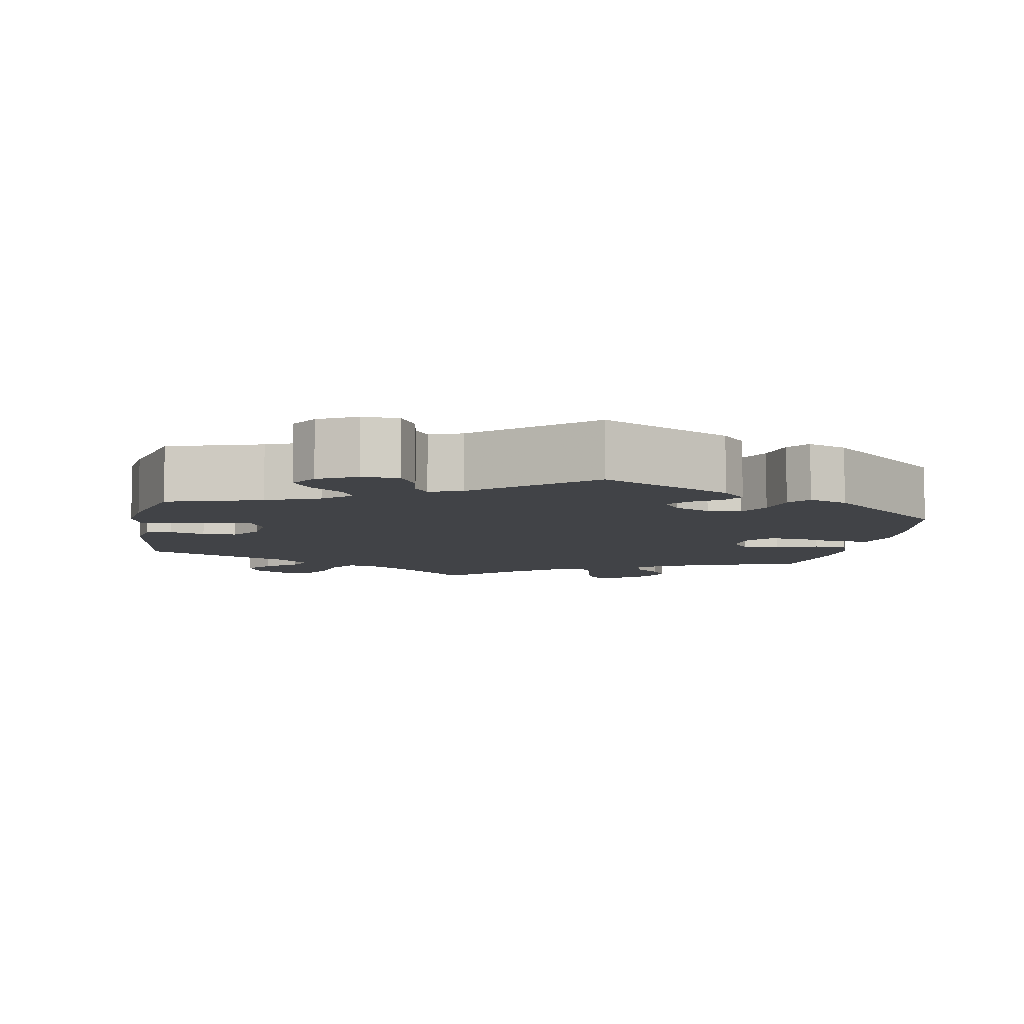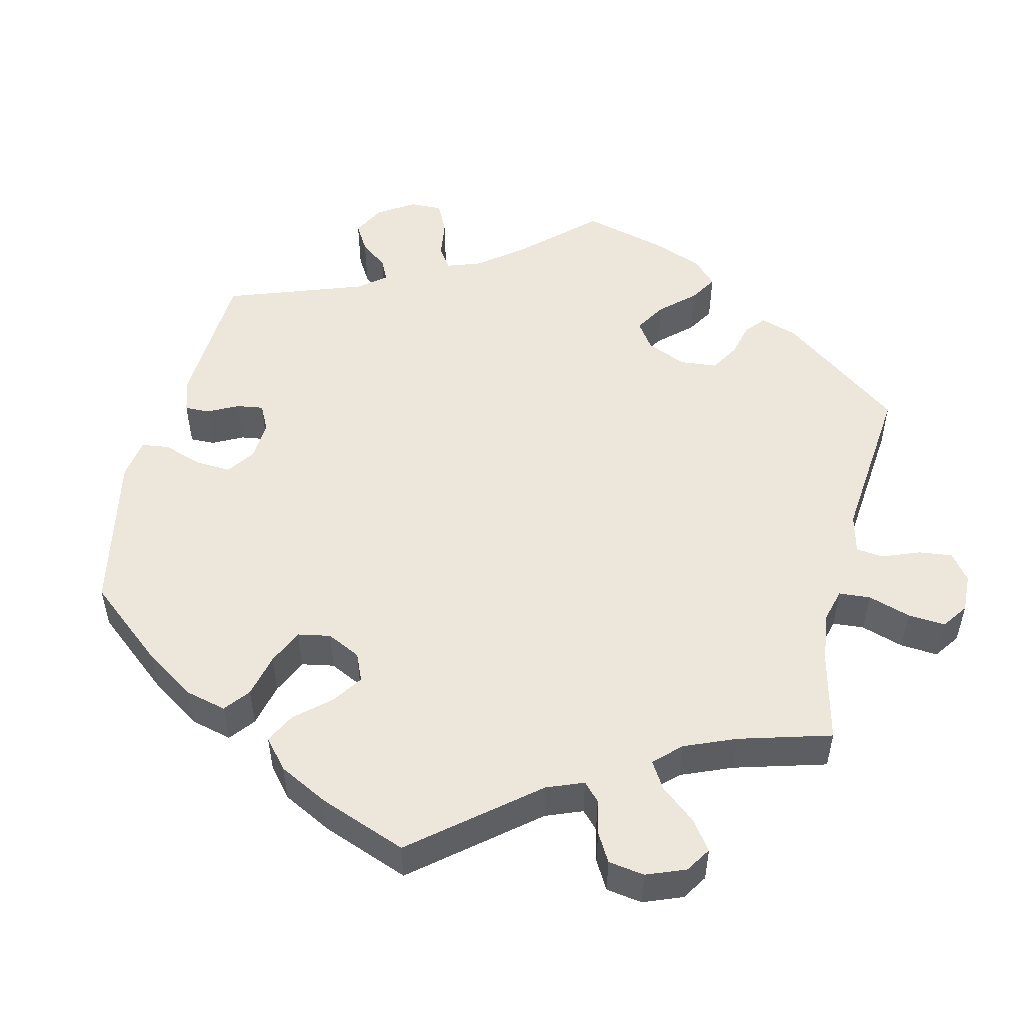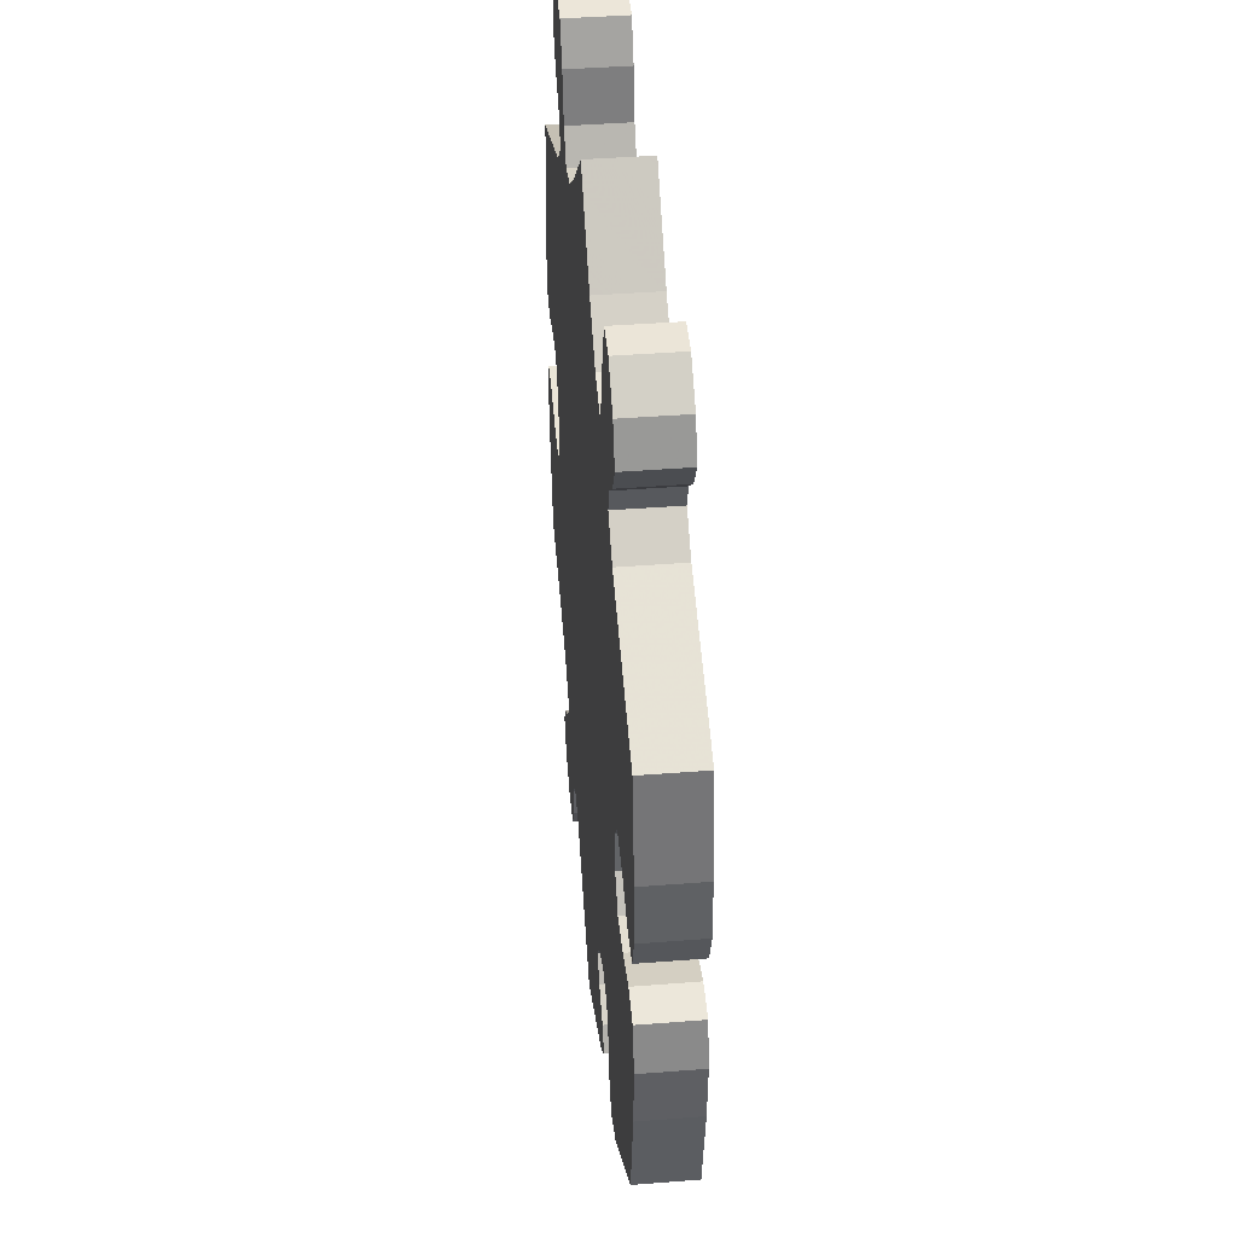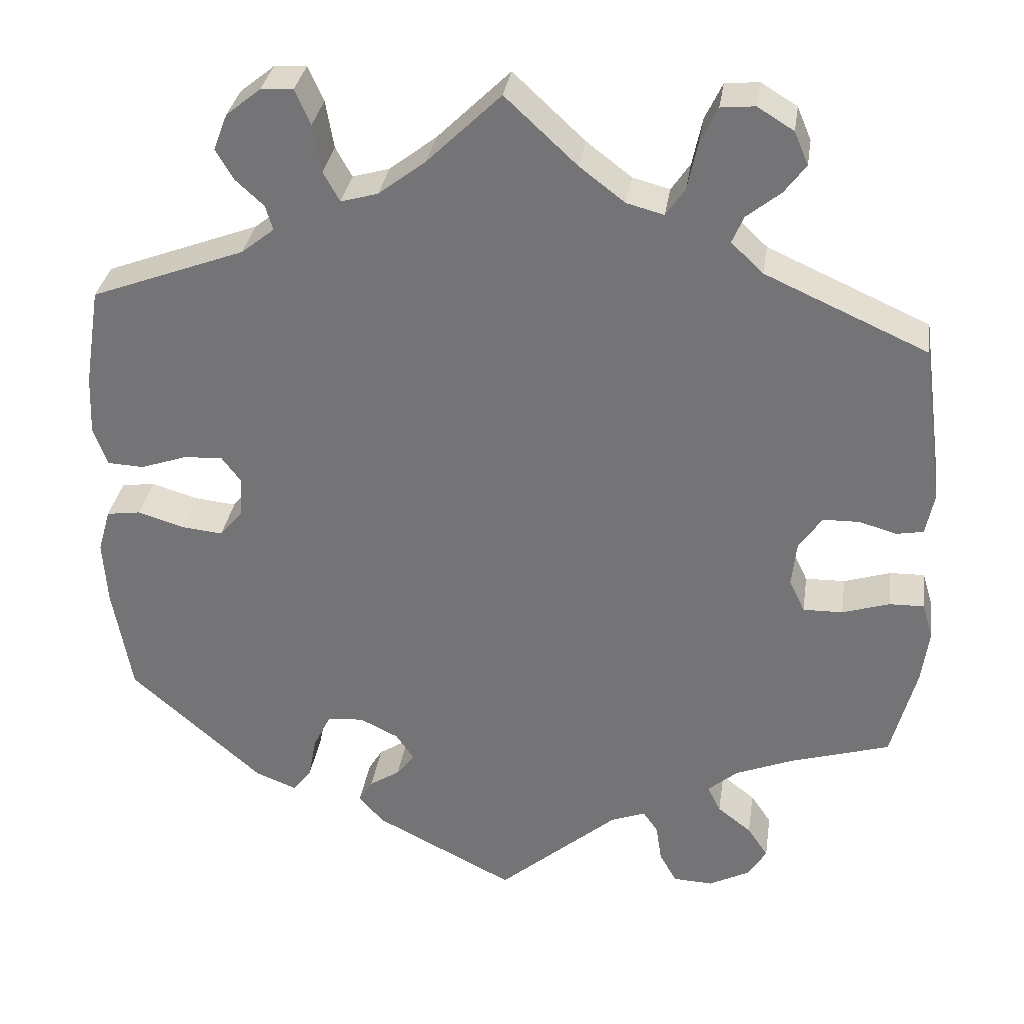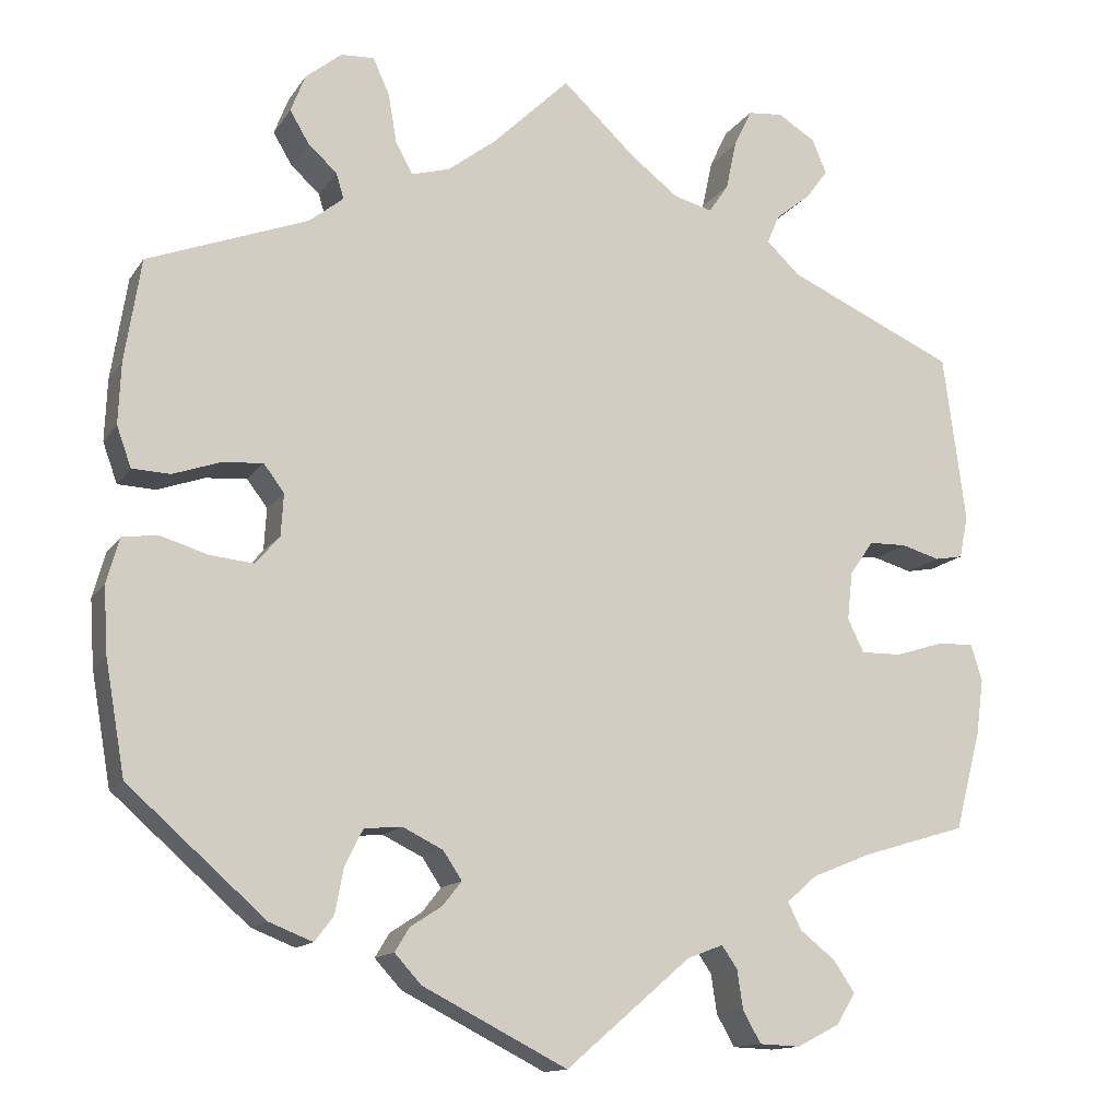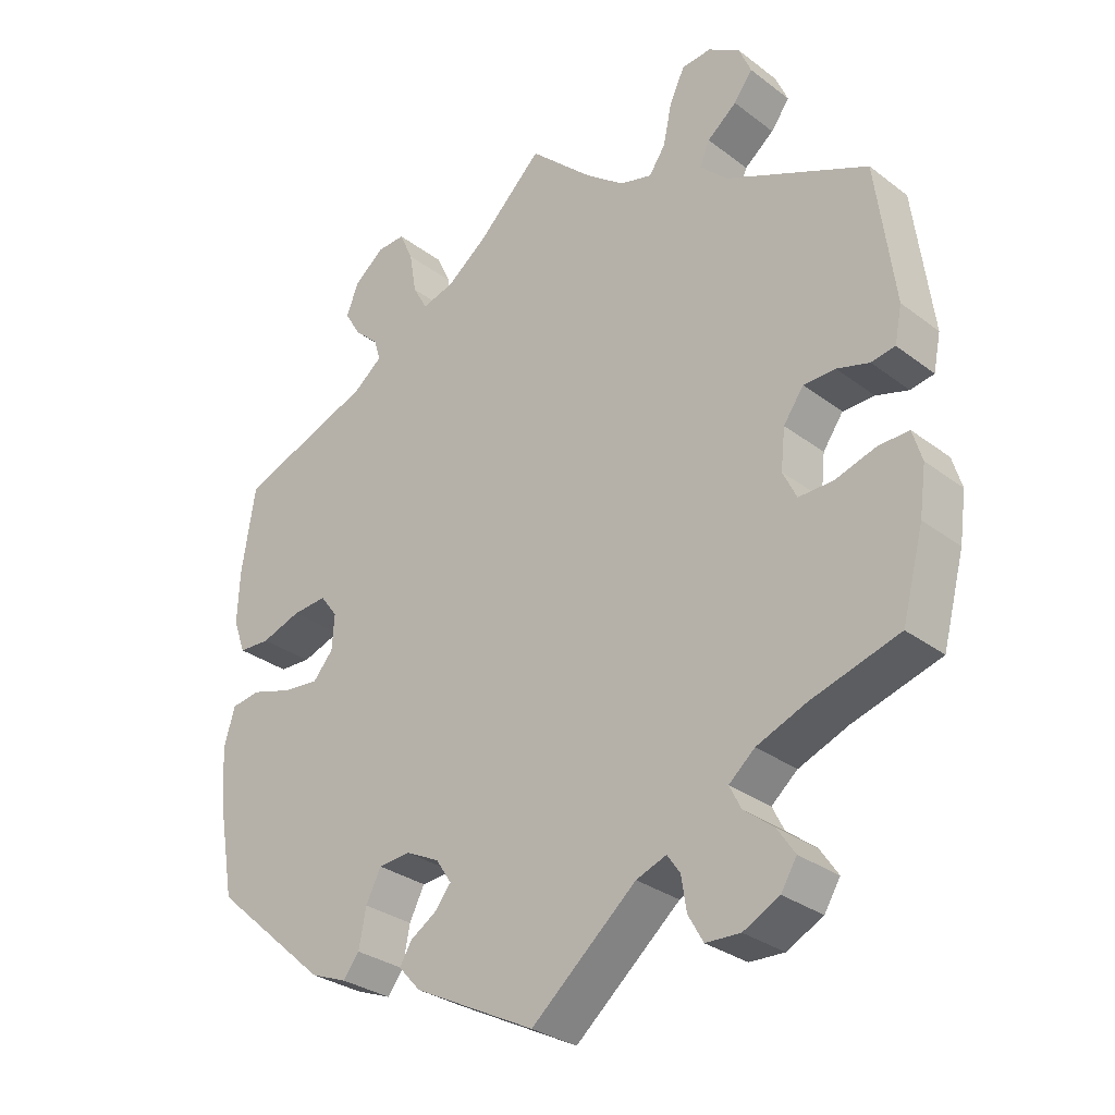
<metadata>
{"format":"obj","ext":"obj","renderer":"f3d","projection":"perspective","resolution":1024,"background":"white","views":[{"elev":-7.3,"azim":169.7,"up":"+Y"},{"elev":51.2,"azim":-46.7,"up":"+Y"},{"elev":42.8,"azim":-95.3,"up":"+Z"},{"elev":32.5,"azim":8.4,"up":"+Z"},{"elev":-13.5,"azim":-21.6,"up":"+Z"},{"elev":-30.1,"azim":42.4,"up":"+Z"}]}
</metadata>
<code>
v 0.526 0.07 0.093
v 0.516 0.07 0.043
v 0.483 0.07 0.037
v 0.438 0.07 0.05
v 0.394 0.07 0.049
v 0.366 0.07 0.009
v 0.36 0.07 -0.047
v 0.379 0.07 -0.086
v 0.427 0.07 -0.085
v 0.484 0.07 -0.067
v 0.526 0.07 -0.066
v 0.539 0.07 -0.109
v 0.53 0.07 -0.175
v 0.5 0.07 -0.289
v 0.378 0.07 -0.326
v 0.309 0.07 -0.354
v 0.273 0.07 -0.385
v 0.289 0.07 -0.417
v 0.33 0.07 -0.449
v 0.355 0.07 -0.486
v 0.333 0.07 -0.522
v 0.283 0.07 -0.548
v 0.235 0.07 -0.546
v 0.214 0.07 -0.509
v 0.207 0.07 -0.463
v 0.189 0.07 -0.437
v 0.147 0.07 -0.453
v 0.001 0.07 -0.578
v -0.168 0.07 -0.492
v -0.199 0.07 -0.458
v -0.182 0.07 -0.43
v -0.145 0.07 -0.406
v -0.123 0.07 -0.378
v -0.145 0.07 -0.345
v -0.192 0.07 -0.322
v -0.236 0.07 -0.326
v -0.257 0.07 -0.368
v -0.267 0.07 -0.421
v -0.289 0.07 -0.45
v -0.34 0.07 -0.43
v -0.5 0.07 -0.289
v -0.523 0.07 -0.158
v -0.528 0.07 -0.08
v -0.513 0.07 -0.027
v -0.472 0.07 -0.021
v -0.416 0.07 -0.038
v -0.365 0.07 -0.043
v -0.337 0.07 -0.01
v -0.334 0.07 0.039
v -0.358 0.07 0.071
v -0.406 0.07 0.067
v -0.461 0.07 0.048
v -0.505 0.07 0.05
v -0.522 0.07 0.097
v -0.519 0.07 0.169
v -0.5 0.07 0.289
v -0.313 0.07 0.36
v -0.273 0.07 0.392
v -0.282 0.07 0.422
v -0.316 0.07 0.453
v -0.338 0.07 0.49
v -0.321 0.07 0.534
v -0.279 0.07 0.568
v -0.24 0.07 0.57
v -0.221 0.07 0.528
v -0.211 0.07 0.47
v -0.191 0.07 0.434
v -0.146 0.07 0.447
v -0.089 0.07 0.491
v 0 0.07 0.578
v 0.087 0.07 0.497
v 0.142 0.07 0.455
v 0.187 0.07 0.443
v 0.21 0.07 0.477
v 0.222 0.07 0.534
v 0.243 0.07 0.578
v 0.284 0.07 0.582
v 0.328 0.07 0.555
v 0.345 0.07 0.515
v 0.319 0.07 0.48
v 0.278 0.07 0.447
v 0.264 0.07 0.414
v 0.303 0.07 0.377
v 0.5 0.07 0.289
v 0.526 0 0.093
v 0.516 0 0.043
v 0.483 0 0.037
v 0.438 0 0.05
v 0.394 0 0.049
v 0.366 0 0.009
v 0.36 0 -0.047
v 0.379 0 -0.086
v 0.427 0 -0.085
v 0.484 0 -0.067
v 0.526 0 -0.066
v 0.539 0 -0.109
v 0.53 0 -0.175
v 0.5 0 -0.289
v 0.378 0 -0.326
v 0.309 0 -0.354
v 0.273 0 -0.385
v 0.289 0 -0.417
v 0.33 0 -0.449
v 0.355 0 -0.486
v 0.333 0 -0.522
v 0.283 0 -0.548
v 0.235 0 -0.546
v 0.214 0 -0.509
v 0.207 0 -0.463
v 0.189 0 -0.437
v 0.147 0 -0.453
v 0.001 0 -0.578
v -0.168 0 -0.492
v -0.199 0 -0.458
v -0.182 0 -0.43
v -0.145 0 -0.406
v -0.123 0 -0.378
v -0.145 0 -0.345
v -0.192 0 -0.322
v -0.236 0 -0.326
v -0.257 0 -0.368
v -0.267 0 -0.421
v -0.289 0 -0.45
v -0.34 0 -0.43
v -0.5 0 -0.289
v -0.523 0 -0.158
v -0.528 0 -0.08
v -0.513 0 -0.027
v -0.472 0 -0.021
v -0.416 0 -0.038
v -0.365 0 -0.043
v -0.337 0 -0.01
v -0.334 0 0.039
v -0.358 0 0.071
v -0.406 0 0.067
v -0.461 0 0.048
v -0.505 0 0.05
v -0.522 0 0.097
v -0.519 0 0.169
v -0.5 0 0.289
v -0.313 0 0.36
v -0.273 0 0.392
v -0.282 0 0.422
v -0.316 0 0.453
v -0.338 0 0.49
v -0.321 0 0.534
v -0.279 0 0.568
v -0.24 0 0.57
v -0.221 0 0.528
v -0.211 0 0.47
v -0.191 0 0.434
v -0.146 0 0.447
v -0.089 0 0.491
v 0 0 0.578
v 0.087 0 0.497
v 0.142 0 0.455
v 0.187 0 0.443
v 0.21 0 0.477
v 0.222 0 0.534
v 0.243 0 0.578
v 0.284 0 0.582
v 0.328 0 0.555
v 0.345 0 0.515
v 0.319 0 0.48
v 0.278 0 0.447
v 0.264 0 0.414
v 0.303 0 0.377
v 0.5 0 0.289
f 83 84 1 2
f 82 83 2 3
f 78 79 80 81
f 76 77 78 81
f 74 75 76 81
f 73 74 81 82
f 72 73 82 3
f 69 70 71
f 68 69 71 72
f 67 68 72 3
f 63 64 65 66
f 63 66 67
f 62 63 67
f 59 60 61 62
f 59 62 67
f 58 59 67 3
f 54 55 56 57
f 51 52 53 54
f 50 51 54 57
f 49 50 57 58
f 43 44 45 46
f 43 46 47
f 42 43 47
f 41 42 47
f 40 41 47 48
f 37 38 39 40
f 36 37 40 48
f 29 30 31 32
f 27 28 29 32
f 26 27 32 33
f 22 23 24 25
f 22 25 26
f 21 22 26
f 18 19 20 21
f 17 18 21 26
f 16 17 26 33
f 12 13 14 15
f 9 10 11 12
f 8 9 12 15
f 7 8 15 16
f 58 3 4
f 58 4 5
f 49 58 5 6
f 35 36 48 49
f 34 35 49 6
f 16 33 34
f 6 7 16 34
f 86 85 168 167
f 87 86 167 166
f 165 164 163 162
f 165 162 161 160
f 165 160 159 158
f 166 165 158 157
f 87 166 157 156
f 155 154 153
f 156 155 153 152
f 87 156 152 151
f 150 149 148 147
f 151 150 147
f 151 147 146
f 146 145 144 143
f 151 146 143
f 87 151 143 142
f 141 140 139 138
f 138 137 136 135
f 141 138 135 134
f 142 141 134 133
f 130 129 128 127
f 131 130 127
f 131 127 126
f 131 126 125
f 132 131 125 124
f 124 123 122 121
f 132 124 121 120
f 116 115 114 113
f 116 113 112 111
f 117 116 111 110
f 109 108 107 106
f 110 109 106
f 110 106 105
f 105 104 103 102
f 110 105 102 101
f 117 110 101 100
f 99 98 97 96
f 96 95 94 93
f 99 96 93 92
f 100 99 92 91
f 88 87 142
f 89 88 142
f 90 89 142 133
f 133 132 120 119
f 90 133 119 118
f 118 117 100
f 118 100 91 90
f 1 85 86 2
f 2 86 87 3
f 3 87 88 4
f 4 88 89 5
f 5 89 90 6
f 6 90 91 7
f 7 91 92 8
f 8 92 93 9
f 9 93 94 10
f 10 94 95 11
f 11 95 96 12
f 12 96 97 13
f 13 97 98 14
f 14 98 99 15
f 15 99 100 16
f 16 100 101 17
f 17 101 102 18
f 18 102 103 19
f 19 103 104 20
f 20 104 105 21
f 21 105 106 22
f 22 106 107 23
f 23 107 108 24
f 24 108 109 25
f 25 109 110 26
f 26 110 111 27
f 27 111 112 28
f 28 112 113 29
f 29 113 114 30
f 30 114 115 31
f 31 115 116 32
f 32 116 117 33
f 33 117 118 34
f 34 118 119 35
f 35 119 120 36
f 36 120 121 37
f 37 121 122 38
f 38 122 123 39
f 39 123 124 40
f 40 124 125 41
f 41 125 126 42
f 42 126 127 43
f 43 127 128 44
f 44 128 129 45
f 45 129 130 46
f 46 130 131 47
f 47 131 132 48
f 48 132 133 49
f 49 133 134 50
f 50 134 135 51
f 51 135 136 52
f 52 136 137 53
f 53 137 138 54
f 54 138 139 55
f 55 139 140 56
f 56 140 141 57
f 57 141 142 58
f 58 142 143 59
f 59 143 144 60
f 60 144 145 61
f 61 145 146 62
f 62 146 147 63
f 63 147 148 64
f 64 148 149 65
f 65 149 150 66
f 66 150 151 67
f 67 151 152 68
f 68 152 153 69
f 69 153 154 70
f 70 154 155 71
f 71 155 156 72
f 72 156 157 73
f 73 157 158 74
f 74 158 159 75
f 75 159 160 76
f 76 160 161 77
f 77 161 162 78
f 78 162 163 79
f 79 163 164 80
f 80 164 165 81
f 81 165 166 82
f 82 166 167 83
f 83 167 168 84
f 84 168 85 1

</code>
